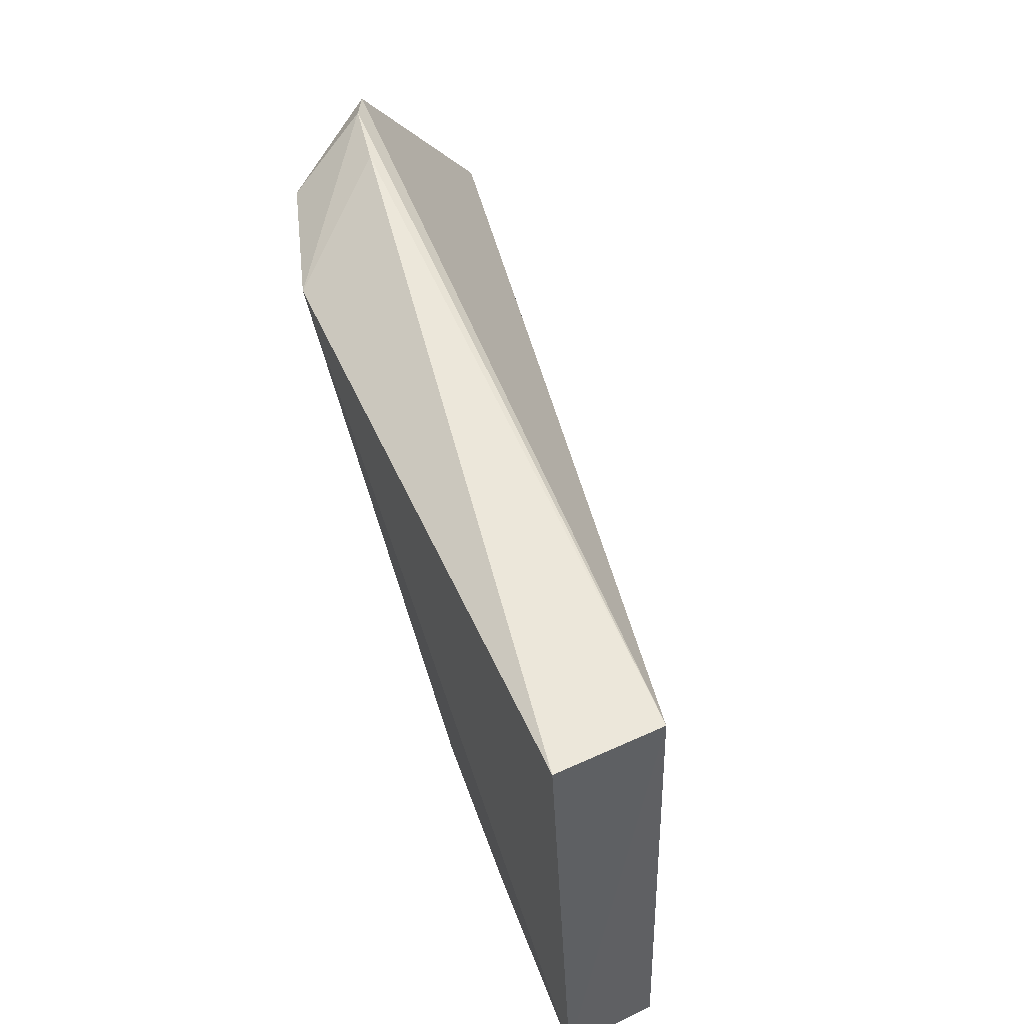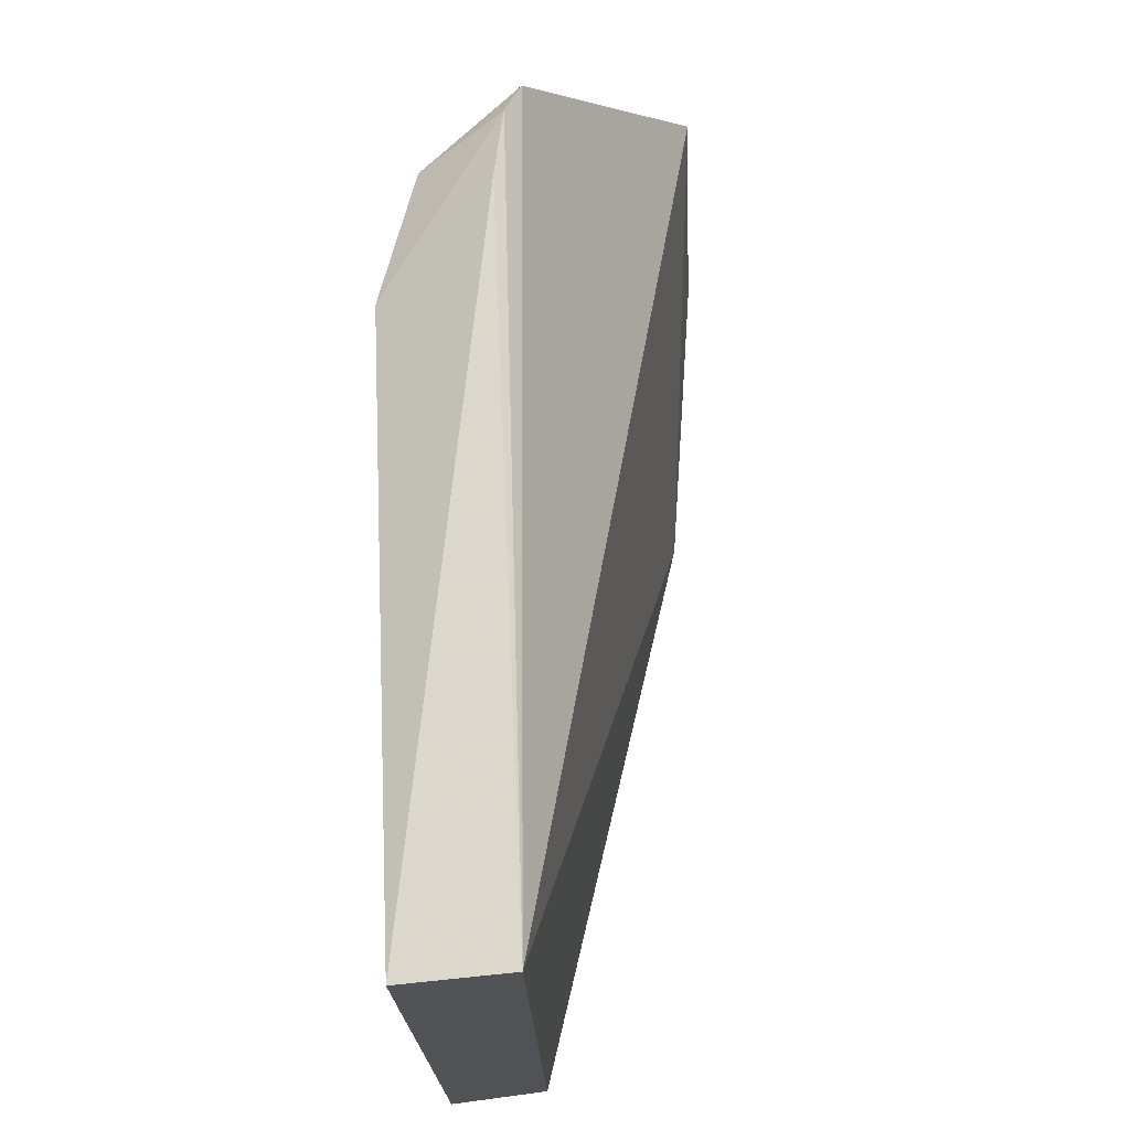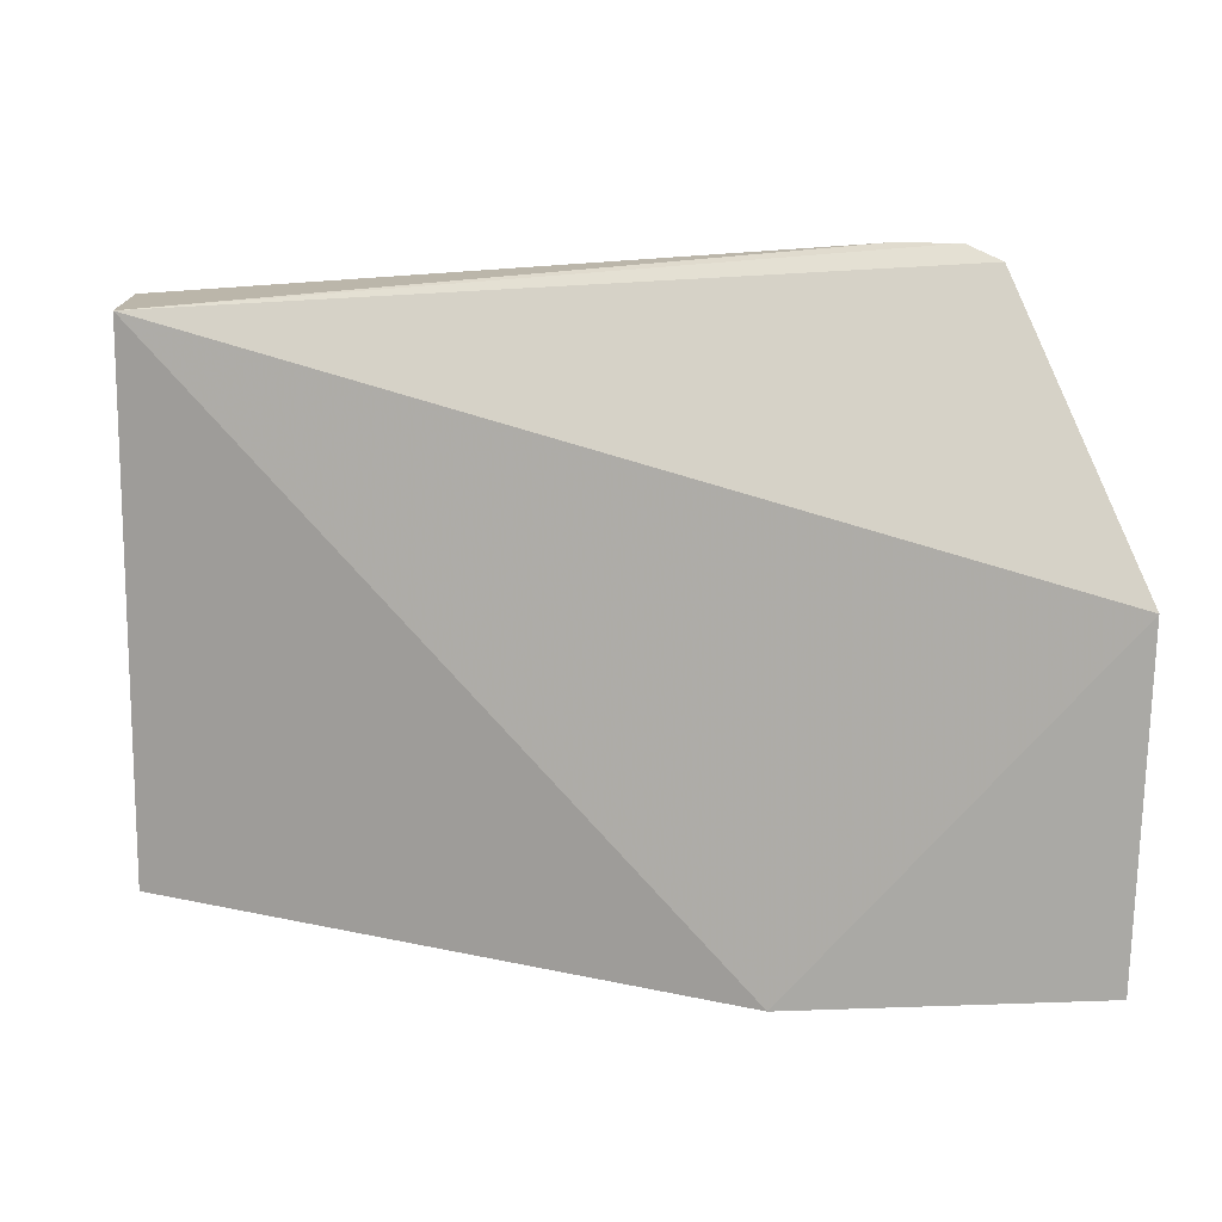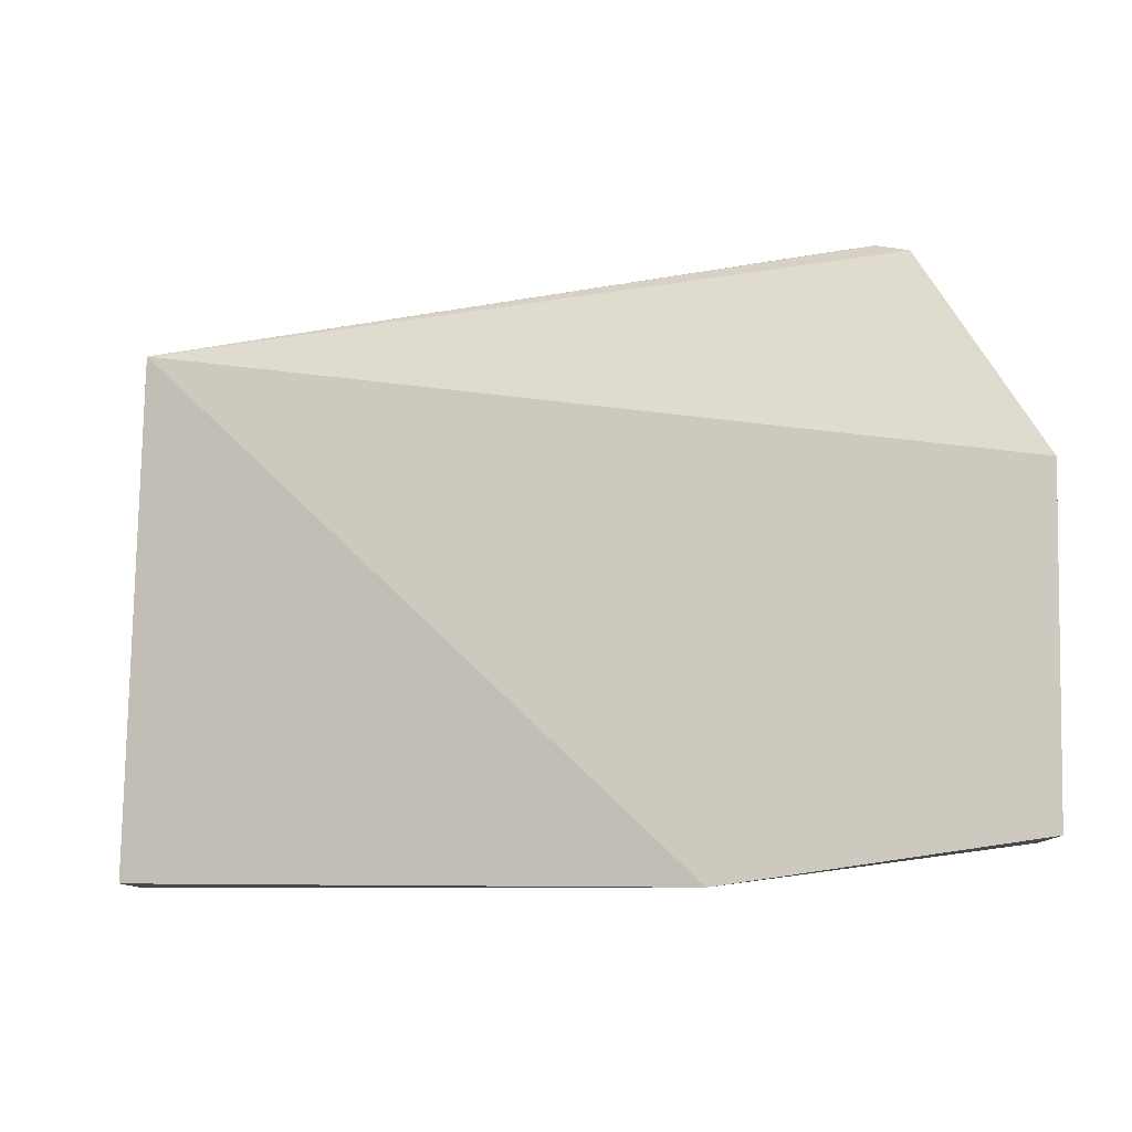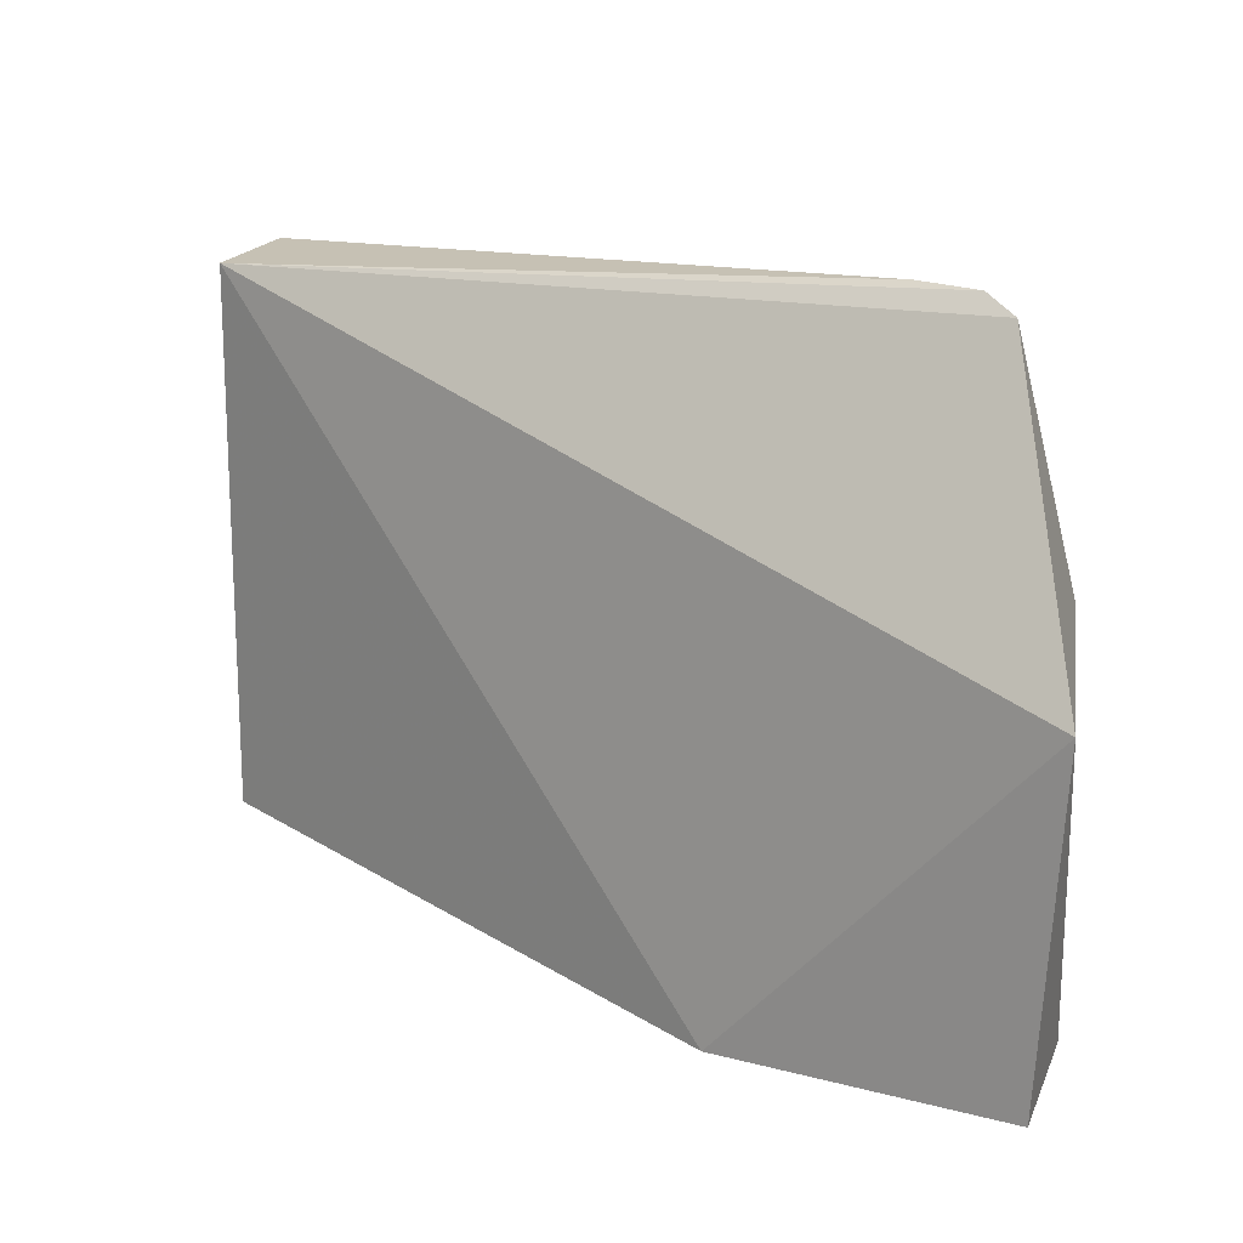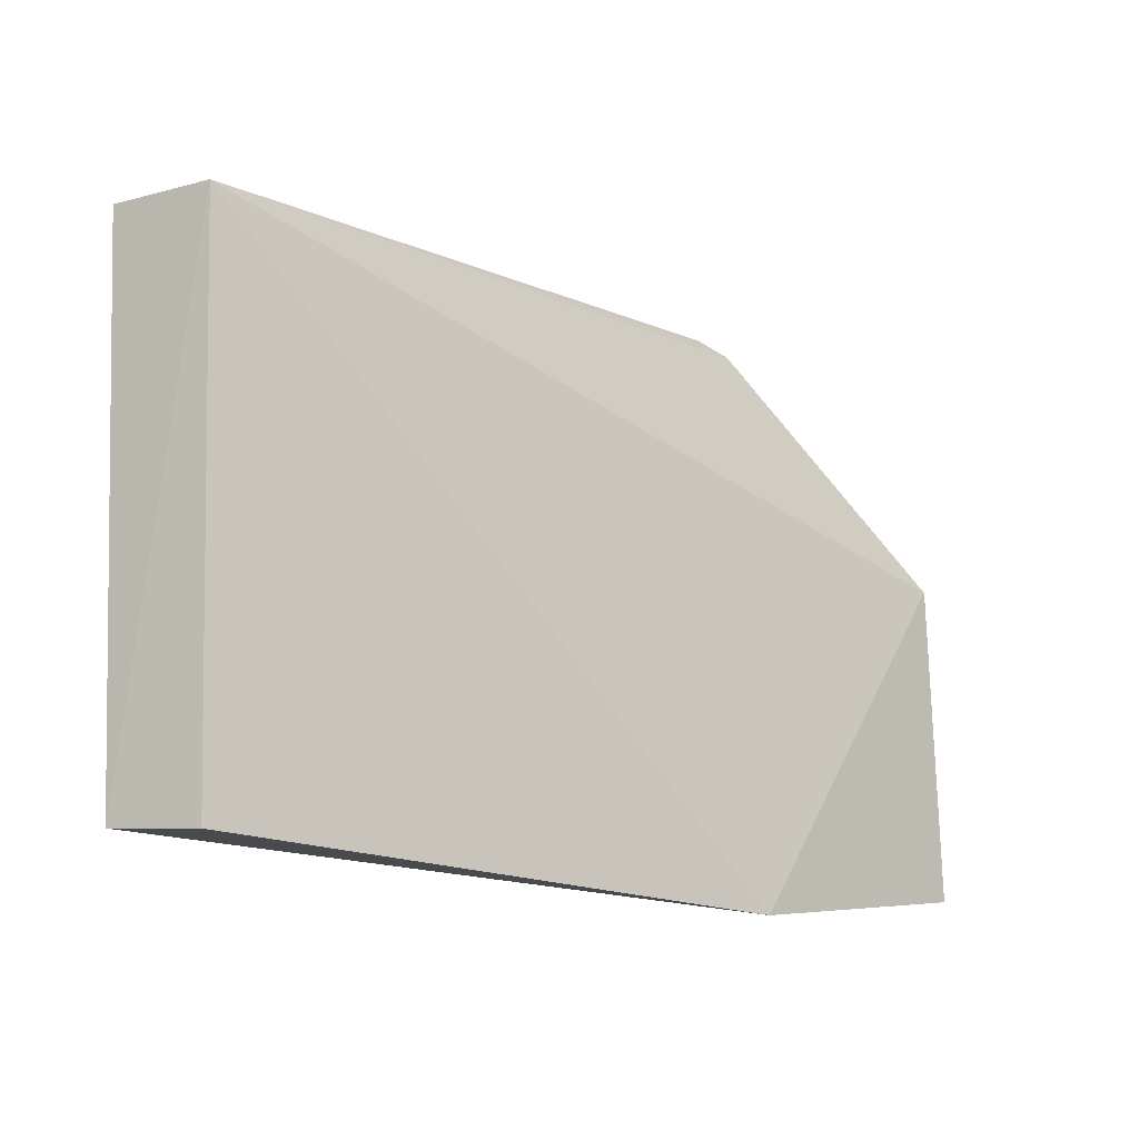
<metadata>
{"format":"obj","ext":"obj","renderer":"f3d","projection":"perspective","resolution":1024,"background":"white","views":[{"elev":51.3,"azim":-116.4,"up":"+Y"},{"elev":67.5,"azim":-95.6,"up":"+Y"},{"elev":14.8,"azim":0.9,"up":"+Y"},{"elev":-13.9,"azim":6.6,"up":"+Y"},{"elev":21.8,"azim":24.8,"up":"+Y"},{"elev":-13.5,"azim":-58.1,"up":"+Y"}]}
</metadata>
<code>
v 0.3561 -0.2652 0.04042
v 0.3537 -0.2632 0.01358
v 0.3337 -0.1321 -0.001996
v 0.1593 -0.144 -0.01791
v 0.1594 -0.2657 -0.01438
v 0.3588 -0.1911 0.037
v 0.2893 -0.2728 0.02944
v 0.2934 -0.1434 -0.03468
v 0.3471 -0.1839 -0.003519
v 0.1584 -0.2643 -0.03586
v 0.1591 -0.1439 -0.04189
v 0.3218 -0.1423 -0.02411
v 0.2305 -0.2432 -0.0308
v 0.3119 -0.1293 -0.009489
v 0.3045 -0.216 -0.01504
v 0.2602 -0.2602 -0.01771
v 0.3263 -0.129 -0.006128
v 0.2589 -0.2157 -0.02938
v 0.2005 -0.2588 -0.03203
f 6 3 4
f 6 1 2
f 7 2 1
f 7 4 5
f 7 6 4
f 7 1 6
f 9 6 2
f 9 3 6
f 10 7 5
f 10 2 7
f 10 5 4
f 11 10 4
f 11 8 10
f 12 3 9
f 12 9 2
f 12 2 8
f 13 10 8
f 14 11 4
f 14 8 11
f 15 8 2
f 16 2 10
f 16 15 2
f 17 14 4
f 17 4 3
f 17 3 12
f 17 12 8
f 17 8 14
f 18 13 8
f 18 8 15
f 18 16 13
f 18 15 16
f 19 16 10
f 19 10 13
f 19 13 16

</code>
